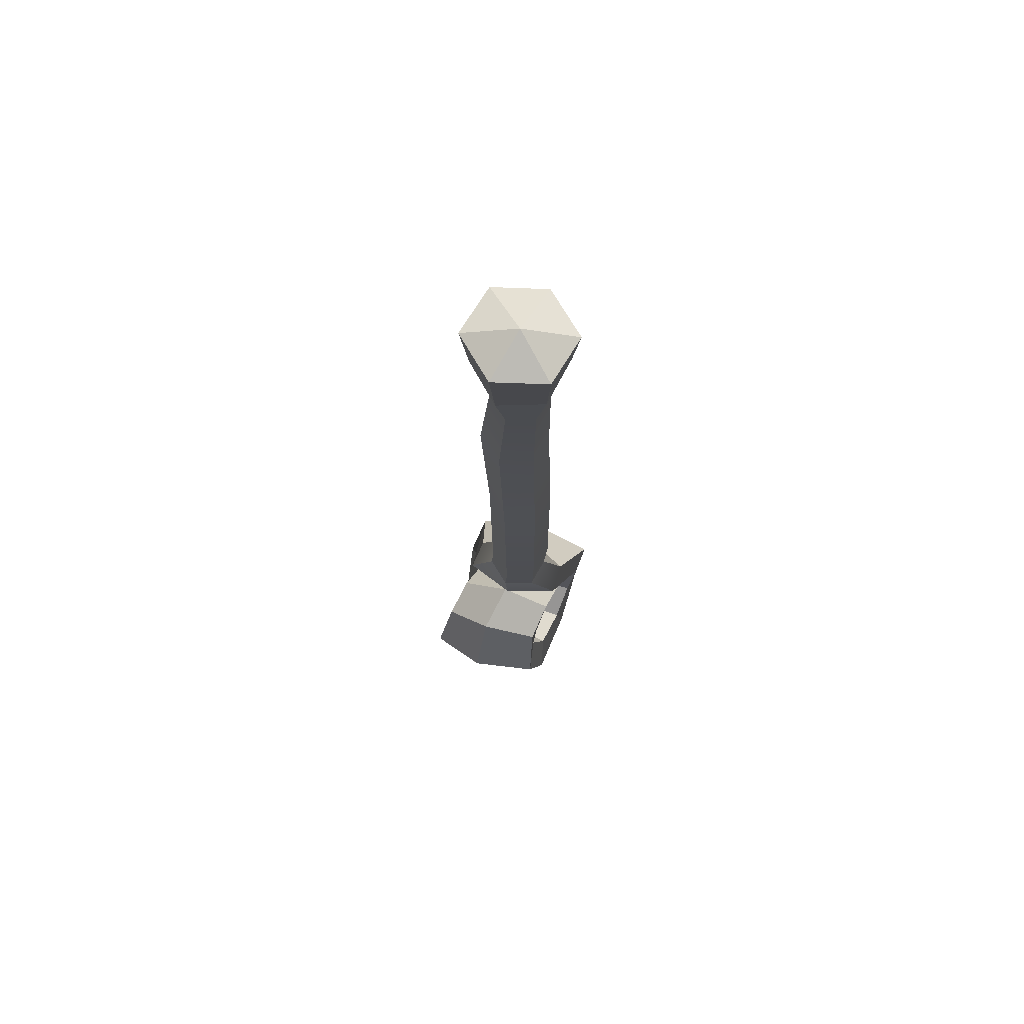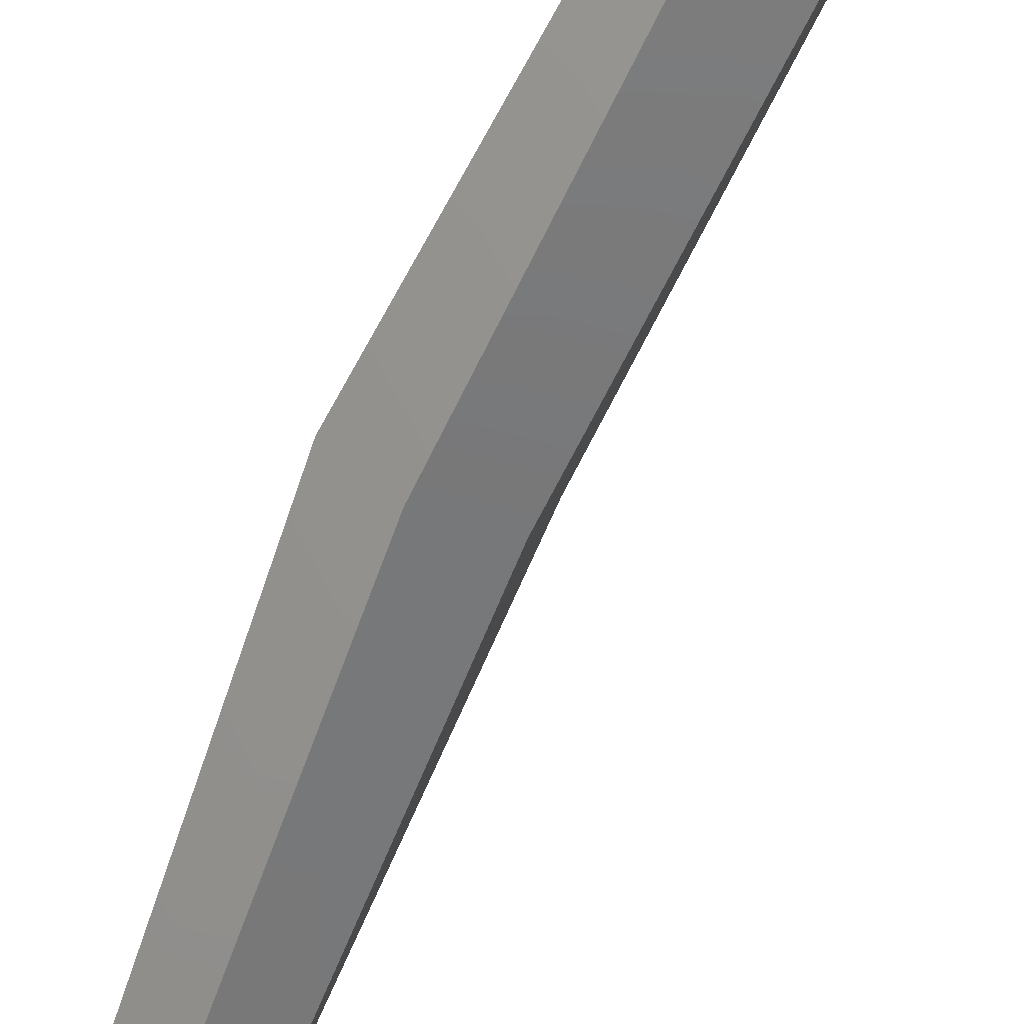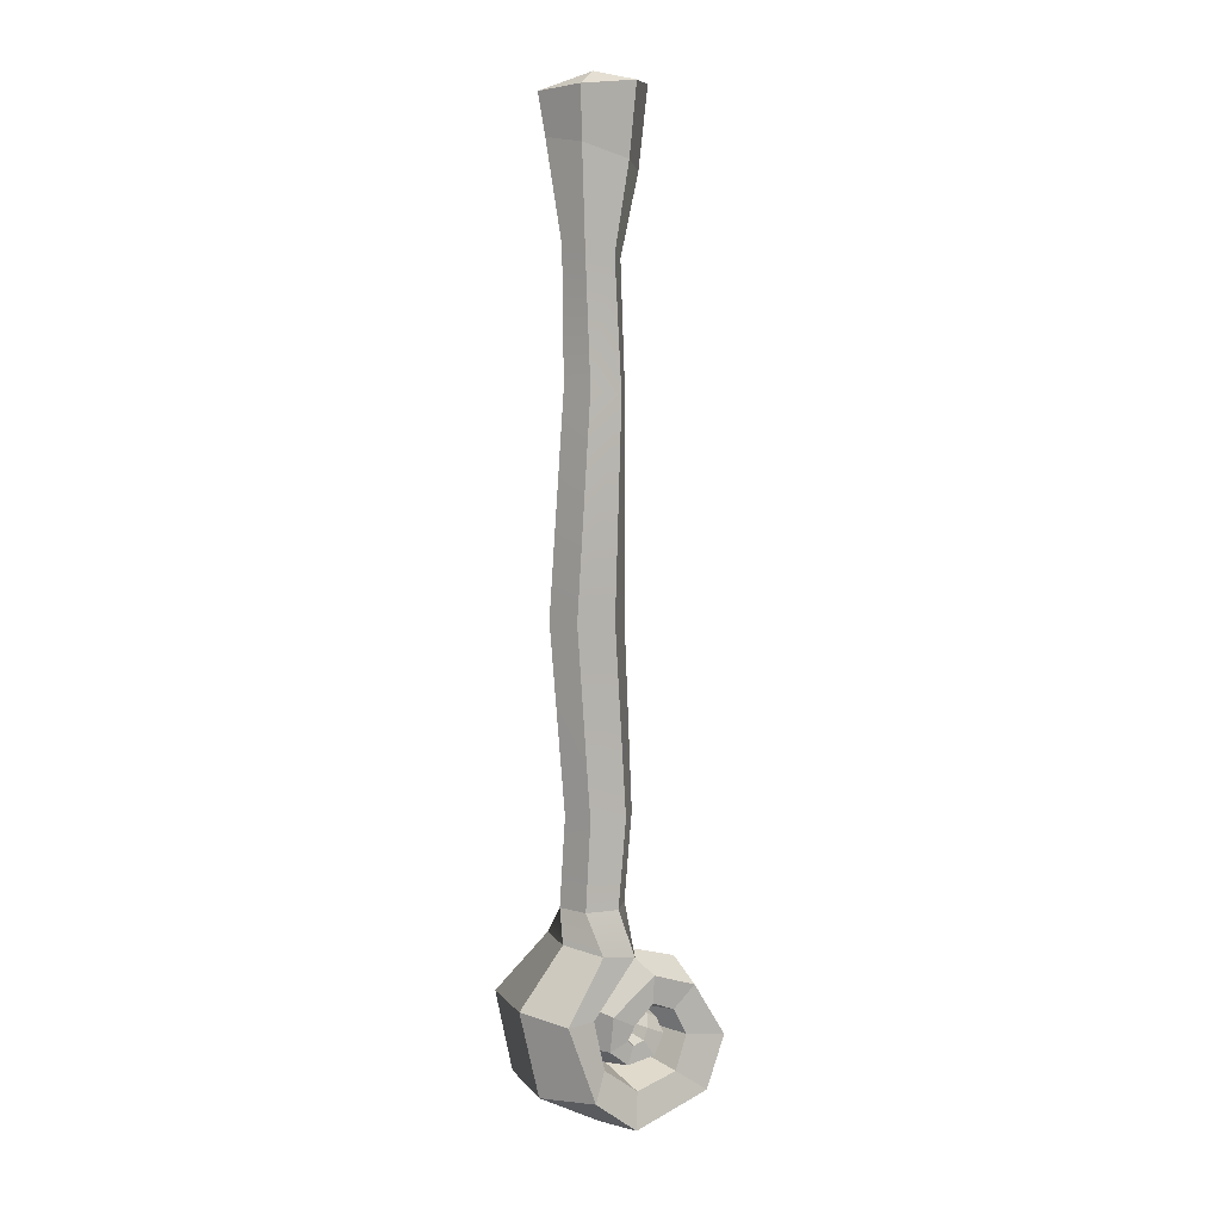
<metadata>
{"format":"obj","ext":"obj","renderer":"f3d","projection":"perspective","resolution":1024,"background":"white","views":[{"elev":73.4,"azim":-74.2,"up":"+Z"},{"elev":-63.0,"azim":158.8,"up":"+Y"},{"elev":6.7,"azim":147.2,"up":"+Z"}]}
</metadata>
<code>
g cane
v 0.01344 -0.06875 1.209
v 0.01171 -0.06078 1.147
v -0.04193 -0.04665 1.129
v -0.0498 -0.05208 1.215
v -0.0498 -0.05208 1.215
v -0.04193 -0.04665 1.129
v -0.05594 0.009018 1.12
v -0.06673 0.01198 1.218
v -0.06673 0.01198 1.218
v -0.05594 0.009018 1.12
v -0.01631 0.05055 1.129
v -0.02043 0.05937 1.215
v -0.02043 0.05937 1.215
v -0.01631 0.05055 1.129
v 0.03732 0.03641 1.147
v 0.04282 0.0427 1.209
v 0.04282 0.0427 1.209
v 0.03732 0.03641 1.147
v 0.05133 -0.01925 1.156
v 0.05975 -0.02136 1.206
v 0.05975 -0.02136 1.206
v 0.05133 -0.01925 1.156
v 0.01171 -0.06078 1.147
v 0.01344 -0.06875 1.209
v -0.0498 -0.05208 1.215
v -0.003491 -0.00469 1.231
v 0.01344 -0.06875 1.209
v -0.06673 0.01198 1.218
v -0.003491 -0.00469 1.231
v -0.0498 -0.05208 1.215
v -0.02043 0.05937 1.215
v -0.003491 -0.00469 1.231
v -0.06673 0.01198 1.218
v 0.04282 0.0427 1.209
v -0.003491 -0.00469 1.231
v -0.02043 0.05937 1.215
v 0.05975 -0.02136 1.206
v -0.003491 -0.00469 1.231
v 0.04282 0.0427 1.209
v 0.01344 -0.06875 1.209
v -0.003491 -0.00469 1.231
v 0.05975 -0.02136 1.206
v -0.01692 -0.001825 0.07098
v -0.01397 0.0733 0.0574
v 0.02687 0.06598 0.08783
v 0.01813 -0.005065 0.09437
v -0.05895 0.00253 0.08132
v -0.06681 0.07537 0.07281
v -0.01397 0.0733 0.0574
v -0.01692 -0.001825 0.07098
v -0.07383 0.006027 0.1124
v -0.08349 0.0728 0.1145
v -0.06681 0.07537 0.07281
v -0.05895 0.00253 0.08132
v -0.04853 0.004979 0.1437
v -0.04439 0.06072 0.1548
v -0.07037 0.06545 0.1446
v -0.06518 0.004151 0.1357
v -0.03031 0.005295 0.1269
v -0.01686 0.06286 0.1326
v -0.04439 0.06072 0.1548
v -0.04439 0.06072 0.1548
v -0.04853 0.004979 0.1437
v 0.01813 -0.005065 0.09437
v 0.02687 0.06598 0.08783
v 0.04393 0.07014 0.1506
v 0.02526 -0.007843 0.1515
v -0.01397 0.0733 0.0574
v -0.005712 0.08389 0.01446
v 0.0542 0.0903 0.05972
v 0.02687 0.06598 0.08783
v -0.06681 0.07537 0.07281
v -0.1015 0.09004 0.04787
v -0.005712 0.08389 0.01446
v -0.01397 0.0733 0.0574
v -0.08349 0.0728 0.1145
v -0.1235 0.09397 0.113
v -0.1015 0.09004 0.04787
v -0.06681 0.07537 0.07281
v -0.04439 0.06072 0.1548
v -0.03936 0.07059 0.1917
v -0.0887 0.08219 0.1759
v -0.07037 0.06545 0.1446
v -0.01686 0.06286 0.1326
v 0.009424 0.05834 0.1459
v -0.03936 0.07059 0.1917
v -0.04439 0.06072 0.1548
v 0.02687 0.06598 0.08783
v 0.0542 0.0903 0.05972
v 0.08114 0.07462 0.1497
v 0.08114 0.07462 0.1497
v 0.04393 0.07014 0.1506
v -0.005712 0.08389 0.01446
v -0.009292 -0.0009552 -0.0008735
v 0.07319 -0.004505 0.04257
v 0.0542 0.0903 0.05972
v -0.1015 0.09004 0.04787
v -0.1181 0.01383 0.03718
v -0.009292 -0.0009552 -0.0008735
v -0.005712 0.08389 0.01446
v -0.1474 0.02338 0.1133
v -0.1181 0.01383 0.03718
v -0.1015 0.09004 0.04787
v -0.1235 0.09397 0.113
v -0.03936 0.07059 0.1917
v -0.03733 0.005639 0.2112
v -0.1013 0.02035 0.1945
v -0.0887 0.08219 0.1759
v 0.009424 0.05834 0.1459
v 0.02316 -0.01031 0.1518
v -0.03733 0.005639 0.2112
v -0.03936 0.07059 0.1917
v 0.0542 0.0903 0.05972
v 0.07319 -0.004505 0.04257
v 0.09745 -0.008415 0.1498
v 0.08114 0.07462 0.1497
v -0.009292 -0.0009552 -0.0008735
v -0.01354 -0.08733 0.01357
v 0.06002 -0.08976 0.04942
v 0.07319 -0.004505 0.04257
v -0.1181 0.01383 0.03718
v -0.108 -0.07717 0.04851
v -0.01354 -0.08733 0.01357
v -0.009292 -0.0009552 -0.0008735
v -0.1474 0.02338 0.1133
v -0.1335 -0.06338 0.1136
v -0.108 -0.07717 0.04851
v -0.1181 0.01383 0.03718
v -0.03733 0.005639 0.2112
v -0.04363 -0.06431 0.1972
v -0.09493 -0.05596 0.1823
v -0.1013 0.02035 0.1945
v 0.02316 -0.01031 0.1518
v 0.009069 -0.07178 0.1443
v -0.04363 -0.06431 0.1972
v -0.03733 0.005639 0.2112
v 0.07319 -0.004505 0.04257
v 0.06002 -0.08976 0.04942
v 0.07892 -0.0976 0.1506
v 0.09745 -0.008415 0.1498
v -0.01354 -0.08733 0.01357
v -0.02013 -0.0794 0.05703
v 0.0249 -0.08502 0.07964
v 0.06002 -0.08976 0.04942
v -0.108 -0.07717 0.04851
v -0.07285 -0.06967 0.07335
v -0.02013 -0.0794 0.05703
v -0.01354 -0.08733 0.01357
v -0.1335 -0.06338 0.1136
v -0.08857 -0.0567 0.1141
v -0.07285 -0.06967 0.07335
v -0.1335 -0.06338 0.1136
v -0.108 -0.07717 0.04851
v -0.04363 -0.06431 0.1972
v -0.04759 -0.05799 0.1559
v -0.07476 -0.05737 0.1465
v -0.09493 -0.05596 0.1823
v 0.009069 -0.07178 0.1443
v -0.02115 -0.05621 0.1314
v -0.04759 -0.05799 0.1559
v -0.04363 -0.06431 0.1972
v 0.06002 -0.08976 0.04942
v 0.0249 -0.08502 0.07964
v 0.03985 -0.09375 0.1497
v 0.07892 -0.0976 0.1506
v -0.02013 -0.0794 0.05703
v -0.01692 -0.001825 0.07098
v 0.01813 -0.005065 0.09437
v 0.0249 -0.08502 0.07964
v -0.07285 -0.06967 0.07335
v -0.05895 0.00253 0.08132
v -0.01692 -0.001825 0.07098
v -0.02013 -0.0794 0.05703
v -0.08857 -0.0567 0.1141
v -0.07383 0.006027 0.1124
v -0.05895 0.00253 0.08132
v -0.07285 -0.06967 0.07335
v -0.04759 -0.05799 0.1559
v -0.04853 0.004979 0.1437
v -0.06518 0.004151 0.1357
v -0.07476 -0.05737 0.1465
v -0.02115 -0.05621 0.1314
v -0.03031 0.005295 0.1269
v -0.04853 0.004979 0.1437
v -0.04759 -0.05799 0.1559
v 0.0249 -0.08502 0.07964
v 0.01813 -0.005065 0.09437
v 0.02526 -0.007843 0.1515
v 0.03985 -0.09375 0.1497
v -0.01441 0.06715 0.2168
v 0.04393 0.07014 0.1506
v 0.08114 0.07462 0.1497
v 0.02513 0.06098 0.2209
v -0.03862 0.002183 0.2119
v 0.02526 -0.007843 0.1515
v 0.04393 0.07014 0.1506
v -0.01441 0.06715 0.2168
v -0.0205 -0.06889 0.2179
v 0.03985 -0.09375 0.1497
v 0.02526 -0.007843 0.1515
v -0.03862 0.002183 0.2119
v 0.02107 -0.07013 0.2209
v 0.07892 -0.0976 0.1506
v 0.03985 -0.09375 0.1497
v -0.0205 -0.06889 0.2179
v 0.01021 -0.04442 0.2652
v -0.0292 -0.03509 0.2662
v 0.03792 -0.007815 0.2213
v 0.09745 -0.008415 0.1498
v 0.07892 -0.0976 0.1506
v 0.02107 -0.07013 0.2209
v 0.02513 0.06098 0.2209
v 0.08114 0.07462 0.1497
v 0.09745 -0.008415 0.1498
v 0.03792 -0.007815 0.2213
v -0.07037 0.06545 0.1446
v -0.0887 0.08219 0.1759
v -0.1235 0.09397 0.113
v -0.08349 0.0728 0.1145
v -0.06518 0.004151 0.1357
v -0.07037 0.06545 0.1446
v -0.08349 0.0728 0.1145
v -0.07383 0.006027 0.1124
v -0.07476 -0.05737 0.1465
v -0.06518 0.004151 0.1357
v -0.07383 0.006027 0.1124
v -0.08857 -0.0567 0.1141
v -0.09493 -0.05596 0.1823
v -0.07476 -0.05737 0.1465
v -0.08857 -0.0567 0.1141
v -0.1335 -0.06338 0.1136
v -0.1013 0.02035 0.1945
v -0.09493 -0.05596 0.1823
v -0.1335 -0.06338 0.1136
v -0.1335 -0.06338 0.1136
v -0.1474 0.02338 0.1133
v -0.0887 0.08219 0.1759
v -0.1013 0.02035 0.1945
v -0.1474 0.02338 0.1133
v -0.0887 0.08219 0.1759
v -0.1235 0.09397 0.113
v -0.03031 0.005295 0.1269
v -0.02685 0.005134 0.1181
v -0.01469 0.05186 0.1117
v -0.01686 0.06286 0.1326
v -0.01686 0.06286 0.1326
v -0.01469 0.05186 0.1117
v 0.007446 0.04772 0.1006
v 0.009424 0.05834 0.1459
v 0.009424 0.05834 0.1459
v 0.007446 0.04772 0.1006
v 0.01803 -0.01371 0.09468
v 0.02316 -0.01031 0.1518
v 0.02316 -0.01031 0.1518
v 0.01803 -0.01371 0.09468
v 0.004351 -0.06552 0.1037
v 0.009069 -0.07178 0.1443
v 0.009069 -0.07178 0.1443
v 0.004351 -0.06552 0.1037
v -0.01971 -0.04798 0.1135
v -0.02115 -0.05621 0.1314
v -0.02115 -0.05621 0.1314
v -0.01971 -0.04798 0.1135
v -0.02685 0.005134 0.1181
v -0.03031 0.005295 0.1269
v -0.02685 0.005134 0.1181
v -0.02678 0.004255 0.1145
v -0.02425 0.04924 0.1036
v -0.02685 0.005134 0.1181
v -0.02425 0.04924 0.1036
v -0.01469 0.05186 0.1117
v -0.01469 0.05186 0.1117
v -0.02425 0.04924 0.1036
v -0.01814 0.04664 0.08035
v 0.007446 0.04772 0.1006
v 0.007446 0.04772 0.1006
v -0.01814 0.04664 0.08035
v -0.01697 -0.005711 0.07013
v 0.01803 -0.01371 0.09468
v 0.01803 -0.01371 0.09468
v -0.01697 -0.005711 0.07013
v -0.01944 -0.05604 0.08577
v 0.004351 -0.06552 0.1037
v 0.004351 -0.06552 0.1037
v -0.01944 -0.05604 0.08577
v -0.02607 -0.04173 0.1076
v -0.01971 -0.04798 0.1135
v -0.01971 -0.04798 0.1135
v -0.02607 -0.04173 0.1076
v -0.02678 0.004255 0.1145
v -0.02685 0.005134 0.1181
v -0.02678 0.004255 0.1145
v -0.02871 0.005915 0.1179
v -0.03673 0.05224 0.1091
v -0.02425 0.04924 0.1036
v -0.02425 0.04924 0.1036
v -0.03673 0.05224 0.1091
v -0.05172 0.05273 0.08825
v -0.01814 0.04664 0.08035
v -0.01814 0.04664 0.08035
v -0.05172 0.05273 0.08825
v -0.05857 -0.002532 0.08138
v -0.01697 -0.005711 0.07013
v -0.01697 -0.005711 0.07013
v -0.05857 -0.002532 0.08138
v -0.04901 -0.04914 0.09267
v -0.01944 -0.05604 0.08577
v -0.01944 -0.05604 0.08577
v -0.04901 -0.04914 0.09267
v -0.03438 -0.04039 0.1124
v -0.02607 -0.04173 0.1076
v -0.02607 -0.04173 0.1076
v -0.03438 -0.04039 0.1124
v -0.02871 0.005915 0.1179
v -0.02607 -0.04173 0.1076
v -0.02871 0.005915 0.1179
v -0.02678 0.004255 0.1145
v -0.0124 0.03485 0.2662
v -0.01441 0.06715 0.2168
v 0.02513 0.06098 0.2209
v 0.02692 0.02556 0.2656
v -0.04048 0.004617 0.2666
v -0.03862 0.002183 0.2119
v -0.01441 0.06715 0.2168
v -0.0124 0.03485 0.2662
v -0.0292 -0.03509 0.2662
v -0.0205 -0.06889 0.2179
v -0.03862 0.002183 0.2119
v -0.04048 0.004617 0.2666
v 0.03825 -0.01413 0.2655
v 0.03792 -0.007815 0.2213
v 0.02107 -0.07013 0.2209
v 0.01021 -0.04442 0.2652
v 0.02692 0.02556 0.2656
v 0.02513 0.06098 0.2209
v 0.03792 -0.007815 0.2213
v 0.03825 -0.01413 0.2655
v -0.03673 0.05224 0.1091
v -0.04256 0.05136 0.123
v -0.06513 0.05173 0.1134
v -0.05172 0.05273 0.08825
v -0.05172 0.05273 0.08825
v -0.06513 0.05173 0.1134
v -0.07341 0.006598 0.1107
v -0.05857 -0.002532 0.08138
v -0.05857 -0.002532 0.08138
v -0.07341 0.006598 0.1107
v -0.0639 -0.04094 0.1162
v -0.04901 -0.04914 0.09267
v -0.02871 0.005915 0.1179
v -0.03057 0.007218 0.1267
v -0.04256 0.05136 0.123
v -0.03673 0.05224 0.1091
v -0.0639 -0.04094 0.1162
v -0.03974 -0.03865 0.1258
v -0.03438 -0.04039 0.1124
v -0.04901 -0.04914 0.09267
v -0.03974 -0.03865 0.1258
v -0.03057 0.007218 0.1267
v -0.02871 0.005915 0.1179
v -0.03438 -0.04039 0.1124
v -0.04811 0.009197 0.1433
v -0.05052 0.03819 0.1363
v -0.04256 0.05136 0.123
v -0.04256 0.05136 0.123
v -0.03057 0.007218 0.1267
v -0.05052 0.03819 0.1363
v -0.0627 0.03952 0.1302
v -0.06513 0.05173 0.1134
v -0.05052 0.03819 0.1363
v -0.04256 0.05136 0.123
v -0.06513 0.05173 0.1134
v -0.0627 0.03952 0.1302
v -0.06532 0.007872 0.1354
v -0.06513 0.05173 0.1134
v -0.06532 0.007872 0.1354
v -0.07341 0.006598 0.1107
v -0.06532 0.007872 0.1354
v -0.0618 -0.02559 0.1334
v -0.0639 -0.04094 0.1162
v -0.07341 0.006598 0.1107
v -0.0639 -0.04094 0.1162
v -0.0618 -0.02559 0.1334
v -0.04754 -0.02435 0.1395
v -0.03974 -0.03865 0.1258
v -0.03974 -0.03865 0.1258
v -0.04754 -0.02435 0.1395
v -0.04811 0.009197 0.1433
v -0.03974 -0.03865 0.1258
v -0.04811 0.009197 0.1433
v -0.03057 0.007218 0.1267
v -0.04811 0.009197 0.1433
v -0.06532 0.007872 0.1354
v -0.0627 0.03952 0.1302
v -0.05052 0.03819 0.1363
v -0.04811 0.009197 0.1433
v -0.04754 -0.02435 0.1395
v -0.0618 -0.02559 0.1334
v -0.06532 0.007872 0.1354
v -0.05594 0.009018 1.12
v -0.03518 0.003488 1.022
v -0.01028 0.02978 1.025
v -0.01631 0.05055 1.129
v -0.0107 0.04366 0.8654
v -0.03624 0.01183 0.862
v -0.007259 0.03554 0.6064
v -0.03998 0.00483 0.6067
v -0.02783 0.02726 0.3723
v -0.05532 -0.002248 0.3726
v -0.0124 0.03485 0.2662
v -0.04048 0.004617 0.2666
v -0.04193 -0.04665 1.129
v -0.02605 -0.03155 1.025
v -0.03518 0.003488 1.022
v -0.05594 0.009018 1.12
v -0.03624 0.01183 0.862
v -0.02668 -0.03047 0.8654
v -0.03998 0.00483 0.6067
v -0.02736 -0.03576 0.6064
v -0.05532 -0.002248 0.3726
v -0.04445 -0.04109 0.3723
v -0.04048 0.004617 0.2666
v -0.0292 -0.03509 0.2662
v 0.01171 -0.06078 1.147
v 0.007981 -0.04027 1.032
v -0.02605 -0.03155 1.025
v -0.04193 -0.04665 1.129
v -0.02668 -0.03047 0.8654
v 0.008421 -0.04086 0.872
v -0.02736 -0.03576 0.6064
v 0.01805 -0.04557 0.6055
v -0.04445 -0.04109 0.3723
v 0.003155 -0.05032 0.3714
v -0.0292 -0.03509 0.2662
v 0.01021 -0.04442 0.2652
v 0.05133 -0.01925 1.156
v 0.03287 -0.01397 1.035
v 0.007981 -0.04027 1.032
v 0.01171 -0.06078 1.147
v 0.008421 -0.04086 0.872
v 0.03393 -0.009009 0.8756
v 0.01805 -0.04557 0.6055
v 0.05079 -0.01481 0.6058
v 0.003155 -0.05032 0.3714
v 0.02653 -0.02076 0.3717
v 0.01021 -0.04442 0.2652
v 0.03825 -0.01413 0.2655
v 0.03732 0.03641 1.147
v 0.02374 0.02106 1.032
v 0.03287 -0.01397 1.035
v 0.05133 -0.01925 1.156
v 0.03393 -0.009009 0.8756
v 0.02437 0.03327 0.8722
v 0.05079 -0.01481 0.6058
v 0.03809 0.0258 0.6059
v 0.02653 -0.02076 0.3717
v 0.0156 0.01808 0.3718
v 0.03825 -0.01413 0.2655
v 0.02692 0.02556 0.2656
v -0.01631 0.05055 1.129
v -0.01028 0.02978 1.025
v 0.02374 0.02106 1.032
v 0.03732 0.03641 1.147
v 0.02437 0.03327 0.8722
v -0.0107 0.04366 0.8654
v 0.03809 0.0258 0.6059
v -0.007259 0.03554 0.6064
v 0.0156 0.01808 0.3718
v -0.02783 0.02726 0.3723
v 0.02692 0.02556 0.2656
v -0.0124 0.03485 0.2662
g cane_0
f 3 2 1
f 4 3 1
f 7 6 5
f 8 7 5
f 11 10 9
f 12 11 9
f 15 14 13
f 16 15 13
f 19 18 17
f 20 19 17
f 23 22 21
f 24 23 21
f 27 26 25
f 30 29 28
f 33 32 31
f 36 35 34
f 39 38 37
f 42 41 40
f 45 44 43
f 46 45 43
f 49 48 47
f 50 49 47
f 53 52 51
f 54 53 51
f 57 56 55
f 58 57 55
f 61 60 59
f 63 62 59
f 66 65 64
f 67 66 64
f 70 69 68
f 71 70 68
f 74 73 72
f 75 74 72
f 78 77 76
f 79 78 76
f 82 81 80
f 83 82 80
f 86 85 84
f 87 86 84
f 90 89 88
f 92 91 88
f 95 94 93
f 96 95 93
f 99 98 97
f 100 99 97
f 103 102 101
f 104 103 101
f 107 106 105
f 108 107 105
f 111 110 109
f 112 111 109
f 115 114 113
f 116 115 113
f 119 118 117
f 120 119 117
f 123 122 121
f 124 123 121
f 127 126 125
f 128 127 125
f 131 130 129
f 132 131 129
f 135 134 133
f 136 135 133
f 139 138 137
f 140 139 137
f 143 142 141
f 144 143 141
f 147 146 145
f 148 147 145
f 151 150 149
f 153 151 152
f 156 155 154
f 157 156 154
f 160 159 158
f 161 160 158
f 164 163 162
f 165 164 162
f 168 167 166
f 169 168 166
f 172 171 170
f 173 172 170
f 176 175 174
f 177 176 174
f 180 179 178
f 181 180 178
f 184 183 182
f 185 184 182
f 188 187 186
f 189 188 186
f 192 191 190
f 193 192 190
f 196 195 194
f 197 196 194
f 200 199 198
f 201 200 198
f 204 203 202
f 205 204 202
f 205 202 206
f 207 205 206
f 210 209 208
f 211 210 208
f 214 213 212
f 215 214 212
f 218 217 216
f 219 218 216
f 222 221 220
f 223 222 220
f 226 225 224
f 227 226 224
f 230 229 228
f 231 230 228
f 234 233 232
f 236 235 232
f 239 238 237
f 241 239 240
f 244 243 242
f 245 244 242
f 248 247 246
f 249 248 246
f 252 251 250
f 253 252 250
f 256 255 254
f 257 256 254
f 260 259 258
f 261 260 258
f 264 263 262
f 265 264 262
f 268 267 266
f 271 270 269
f 274 273 272
f 275 274 272
f 278 277 276
f 279 278 276
f 282 281 280
f 283 282 280
f 286 285 284
f 287 286 284
f 290 289 288
f 291 290 288
f 294 293 292
f 295 294 292
f 298 297 296
f 299 298 296
f 302 301 300
f 303 302 300
f 306 305 304
f 307 306 304
f 310 309 308
f 311 310 308
f 314 313 312
f 317 316 315
f 320 319 318
f 321 320 318
f 324 323 322
f 325 324 322
f 328 327 326
f 329 328 326
f 332 331 330
f 333 332 330
f 336 335 334
f 337 336 334
f 340 339 338
f 341 340 338
f 344 343 342
f 345 344 342
f 348 347 346
f 349 348 346
f 352 351 350
f 353 352 350
f 356 355 354
f 357 356 354
f 360 359 358
f 361 360 358
f 364 363 362
f 366 365 362
f 369 368 367
f 371 369 370
f 374 373 372
f 377 376 375
f 380 379 378
f 381 380 378
f 384 383 382
f 385 384 382
f 388 387 386
f 391 390 389
f 394 393 392
f 395 394 392
f 398 397 396
f 399 398 396
f 402 401 400
f 403 402 400
f 402 404 401
f 404 405 401
f 404 406 405
f 406 407 405
f 406 408 407
f 408 409 407
f 408 410 409
f 410 411 409
f 414 413 412
f 415 414 412
f 414 416 413
f 416 417 413
f 416 418 417
f 418 419 417
f 418 420 419
f 420 421 419
f 420 422 421
f 422 423 421
f 426 425 424
f 427 426 424
f 426 428 425
f 428 429 425
f 428 430 429
f 430 431 429
f 430 432 431
f 432 433 431
f 432 434 433
f 434 435 433
f 438 437 436
f 439 438 436
f 438 440 437
f 440 441 437
f 440 442 441
f 442 443 441
f 442 444 443
f 444 445 443
f 444 446 445
f 446 447 445
f 450 449 448
f 451 450 448
f 450 452 449
f 452 453 449
f 452 454 453
f 454 455 453
f 454 456 455
f 456 457 455
f 456 458 457
f 458 459 457
f 462 461 460
f 463 462 460
f 462 464 461
f 464 465 461
f 464 466 465
f 466 467 465
f 466 468 467
f 468 469 467
f 468 470 469
f 470 471 469

</code>
